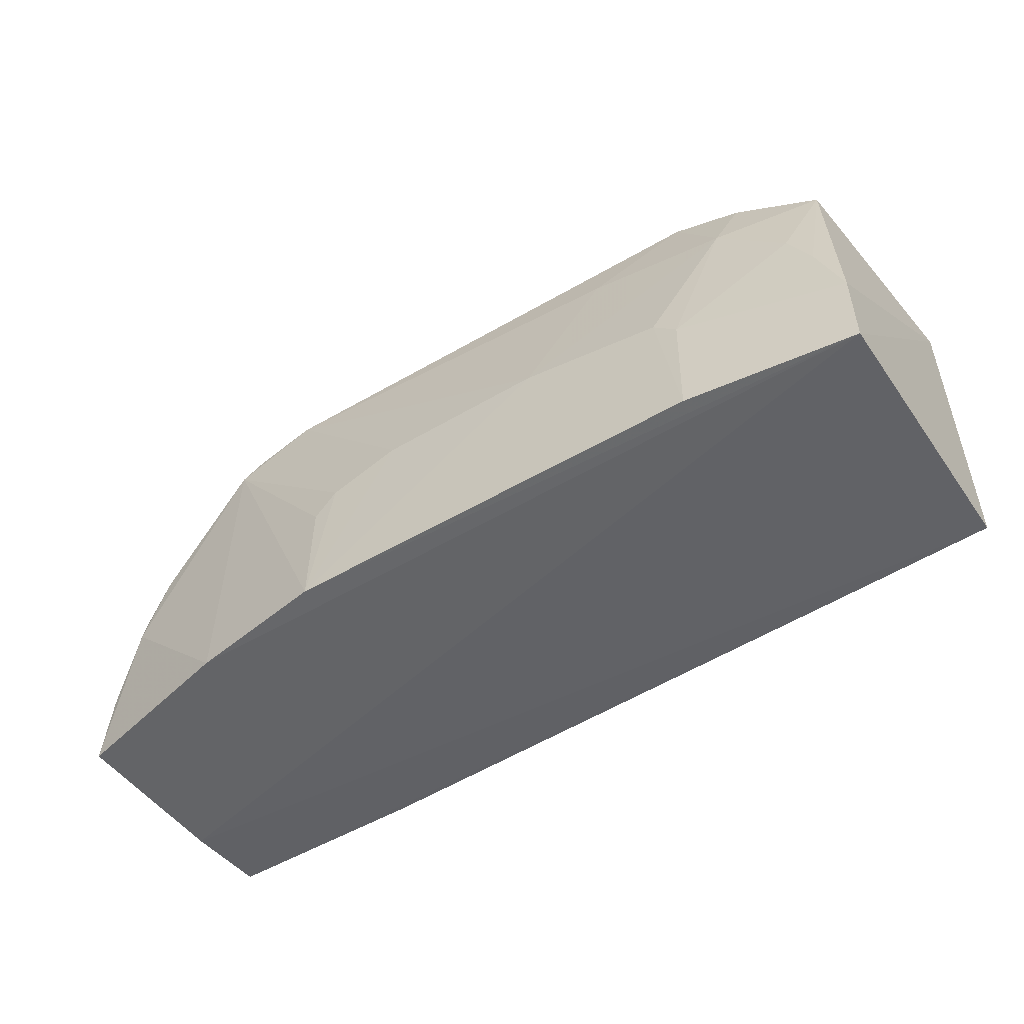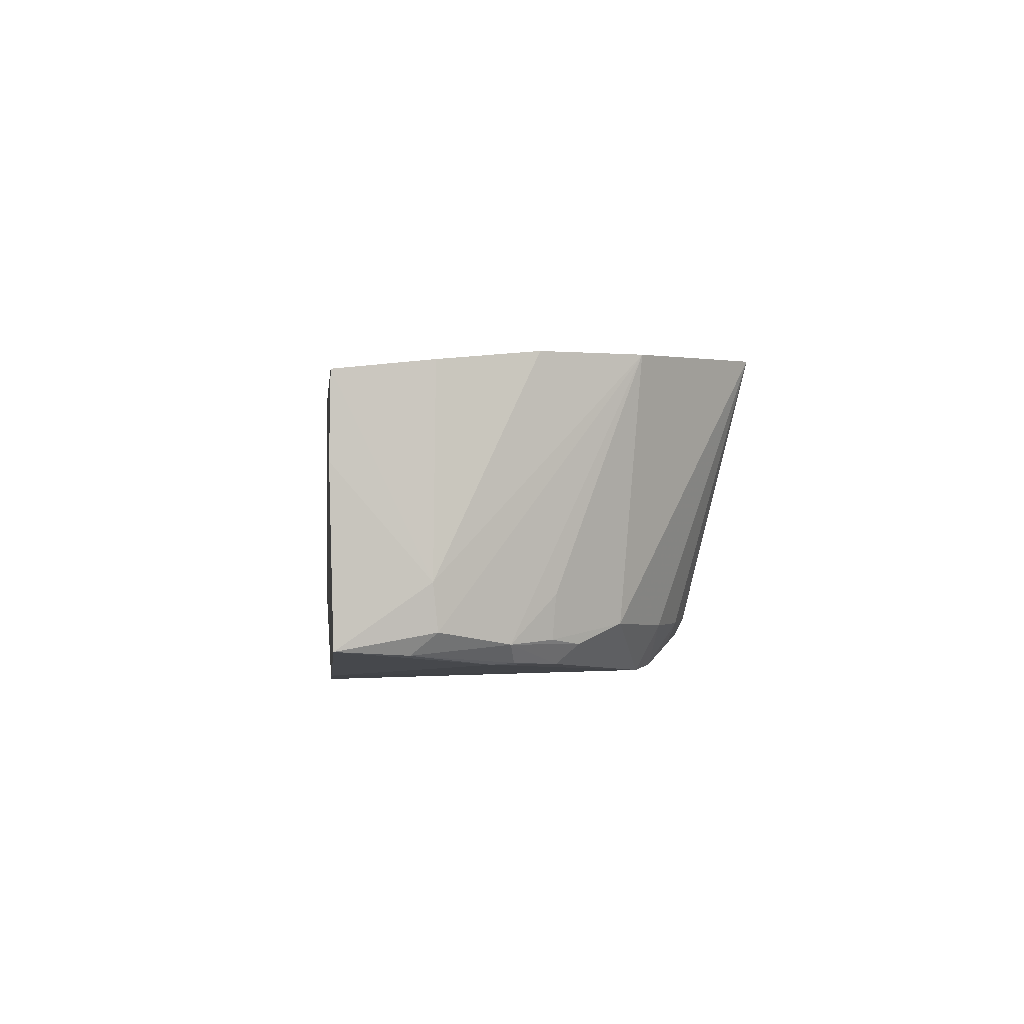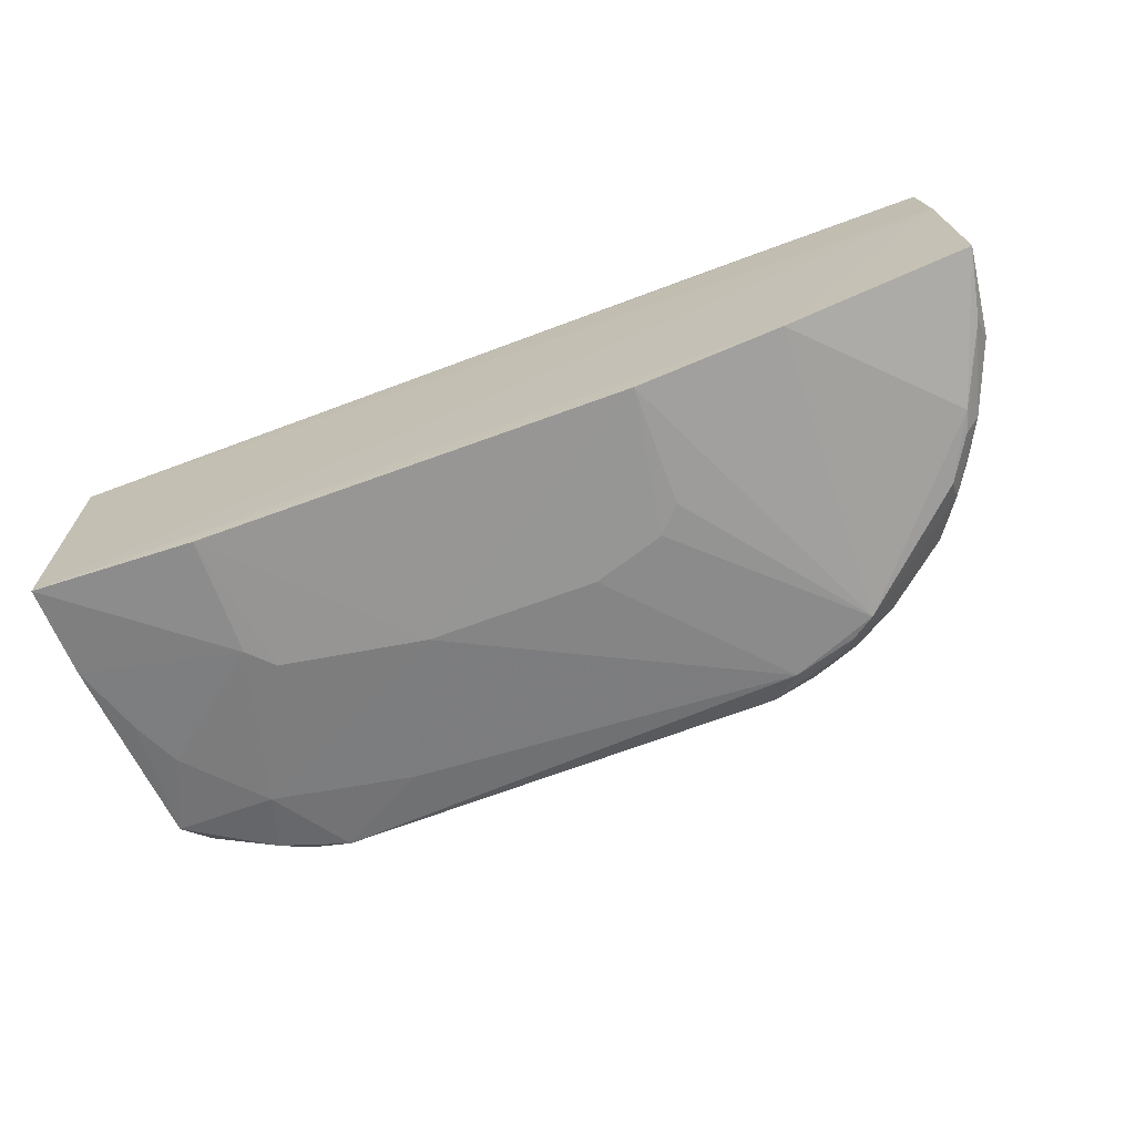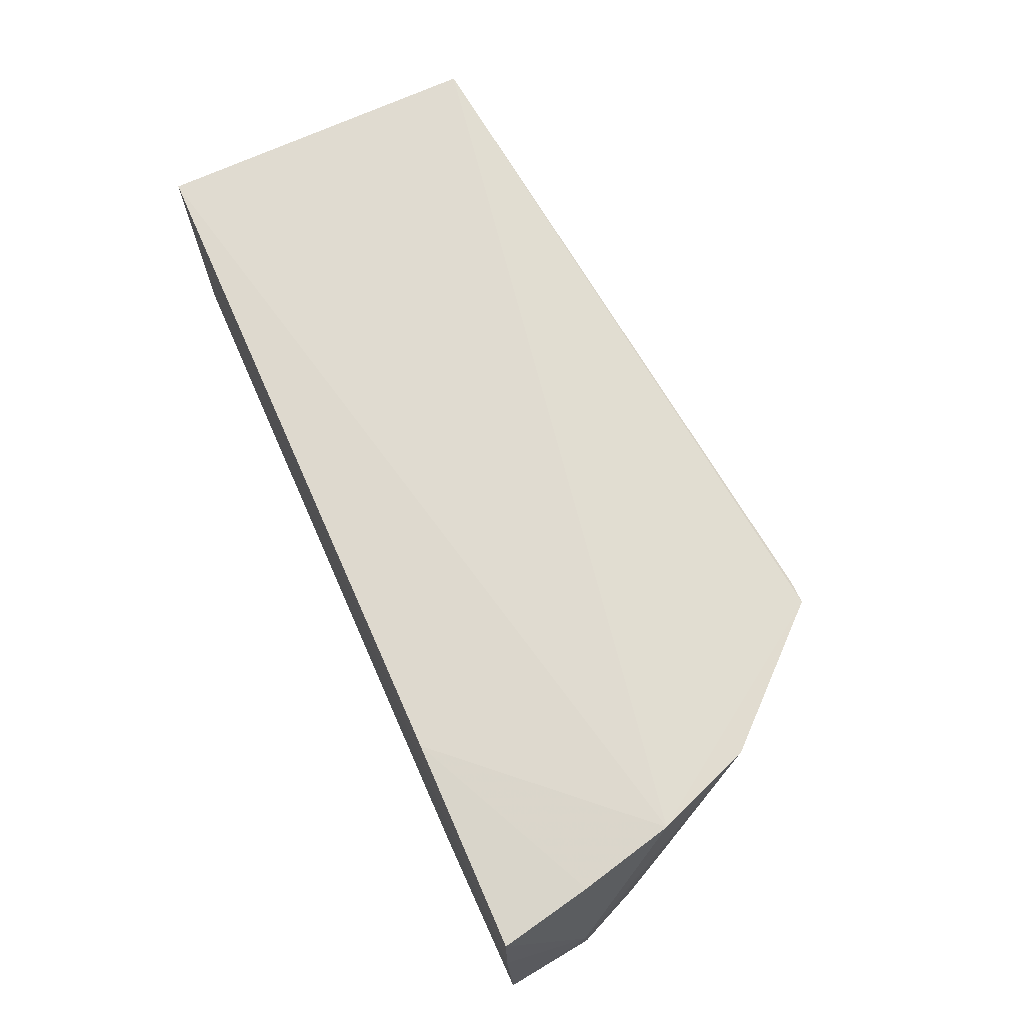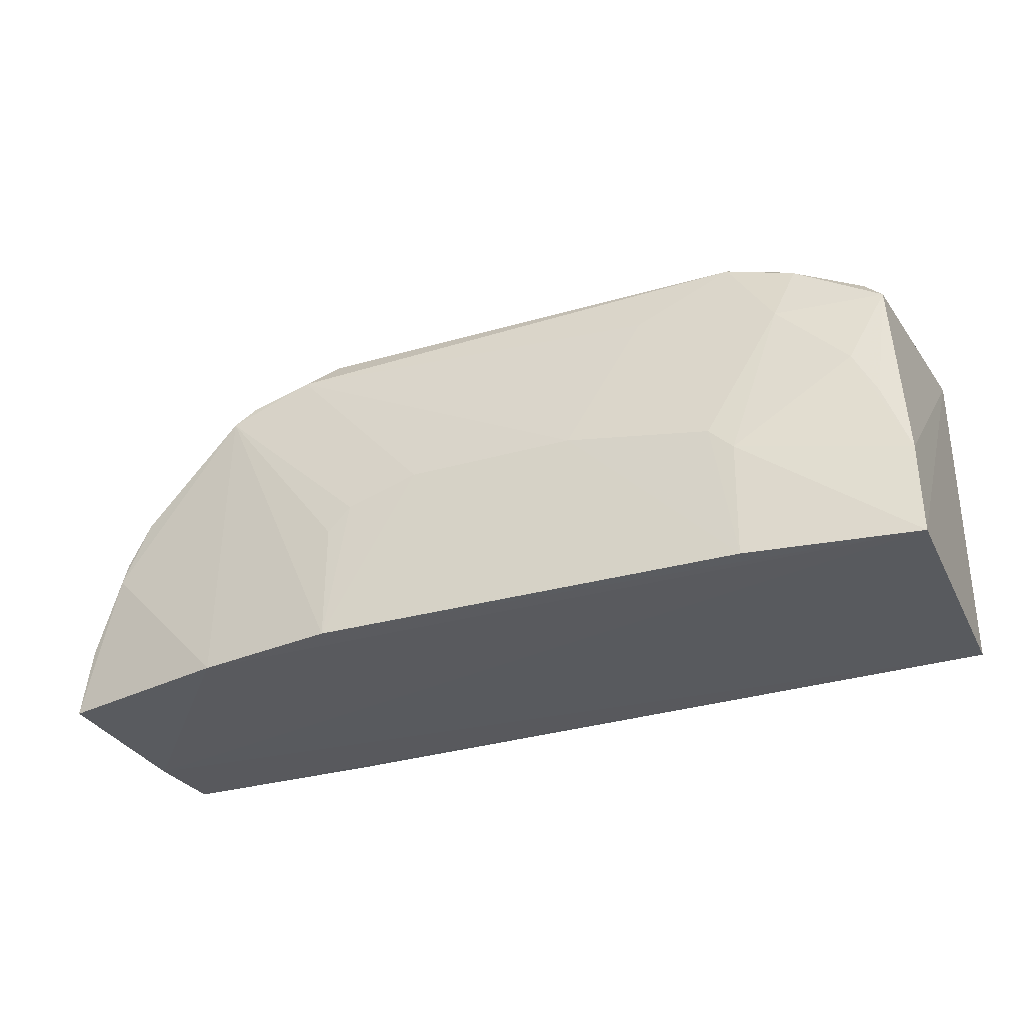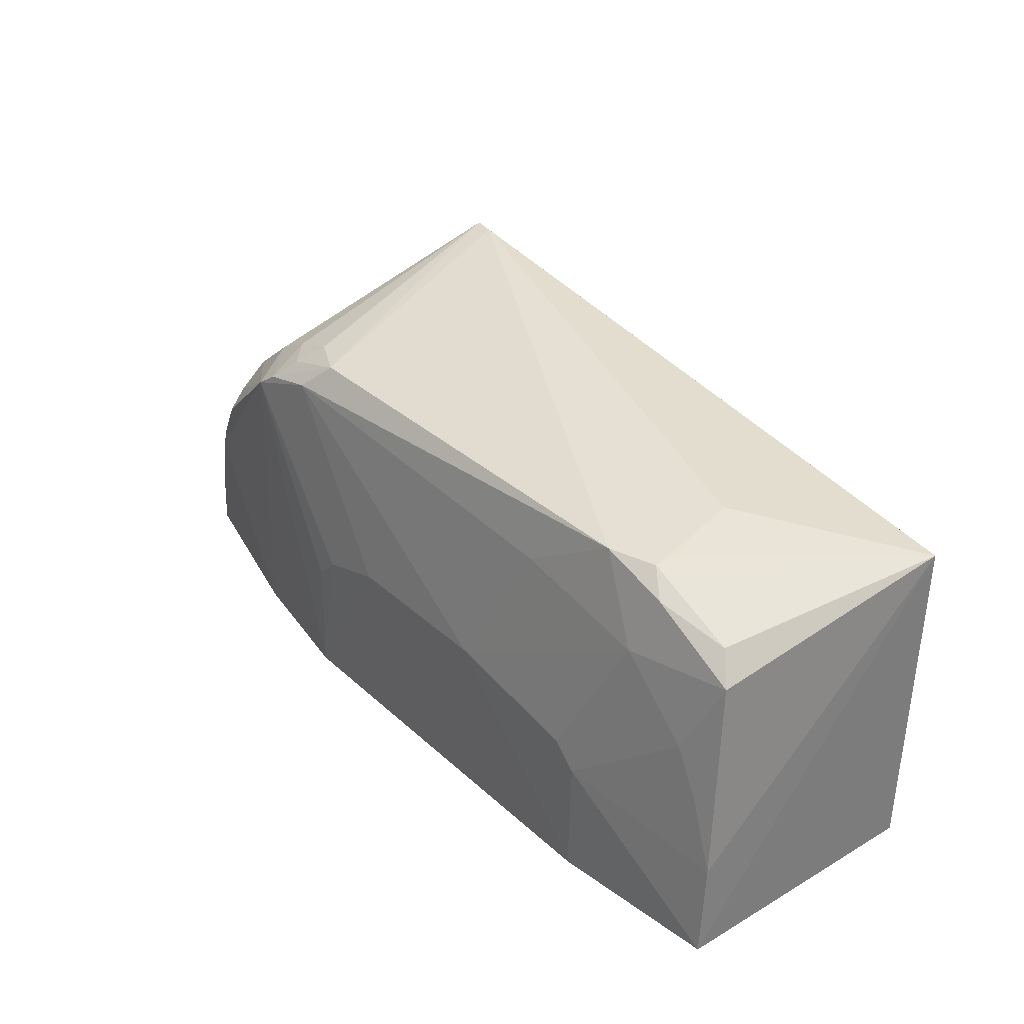
<metadata>
{"format":"obj","ext":"obj","renderer":"f3d","projection":"perspective","resolution":1024,"background":"white","views":[{"elev":-50.7,"azim":32.8,"up":"+Z"},{"elev":3.0,"azim":-96.0,"up":"+Y"},{"elev":-68.5,"azim":-159.9,"up":"+Y"},{"elev":70.3,"azim":-113.8,"up":"+Y"},{"elev":-31.2,"azim":21.8,"up":"+Z"},{"elev":33.5,"azim":50.9,"up":"+Z"}]}
</metadata>
<code>
v 0.07436 -0.05494 0.2254
v 0.07102 -0.1048 0.2169
v 0.07493 -0.0573 0.1596
v -0.105 -0.05258 0.1594
v -0.06749 -0.05007 0.2402
v -0.04355 -0.1144 0.1596
v 0.07429 -0.1104 0.1594
v 0.04044 -0.1056 0.231
v -0.09728 -0.04917 0.1962
v 0.07384 -0.109 0.1781
v -0.1063 -0.06829 0.159
v 0.04946 -0.1023 0.2307
v -0.07025 -0.1097 0.2181
v -0.06318 -0.05254 0.1596
v 0.03648 -0.1139 0.1877
v -0.07174 -0.1097 0.1595
v -0.1063 -0.08899 0.1766
v 0.05404 -0.1054 0.2267
v 0.06706 -0.1017 0.2223
v 0.04454 -0.08054 0.2315
v -0.06288 -0.05089 0.2403
v -0.04777 -0.1056 0.2301
v -0.1015 -0.05077 0.1775
v 0.06403 -0.1084 0.2014
v 0.04106 -0.1143 0.1596
v 0.04122 -0.1139 0.183
v -0.0249 -0.1139 0.1923
v -0.1079 -0.1006 0.1596
v -0.0869 -0.09873 0.2123
v 0.05023 -0.1088 0.2152
v 0.04945 -0.0981 0.2307
v -0.05338 -0.1096 0.2247
v -0.06567 -0.1012 0.2267
v 0.06867 -0.1085 0.1923
v -0.04362 -0.1139 0.183
v 0.008159 -0.114 0.1924
v -0.09833 -0.1045 0.1873
v -0.0899 -0.04952 0.2156
v -0.06551 -0.1093 0.2214
v 0.02215 -0.1088 0.2203
v -0.05644 -0.1014 0.23
v -0.07458 -0.1006 0.2218
v -0.039 -0.1139 0.1878
v -0.09191 -0.1053 0.1997
v -0.1001 -0.1007 0.1907
v -0.06114 -0.1057 0.2259
v -0.09209 -0.1018 0.2039
v -0.106 -0.09772 0.1775
v -0.09712 -0.1043 0.1915
v -0.09627 -0.09227 0.1992
v -0.105 -0.1018 0.1728
v -0.09579 -0.1005 0.1986
f 7 3 1
f 9 5 1
f 9 1 3
f 10 7 1
f 10 1 2
f 11 4 3
f 11 3 7
f 14 9 3
f 14 3 4
f 16 11 7
f 16 7 6
f 16 6 13
f 17 4 11
f 18 12 8
f 19 2 1
f 19 1 12
f 19 18 2
f 19 12 18
f 21 8 12
f 21 12 20
f 21 20 1
f 21 1 5
f 22 21 5
f 22 8 21
f 23 14 4
f 23 9 14
f 23 17 9
f 23 4 17
f 25 6 7
f 26 7 10
f 26 10 24
f 26 25 7
f 26 15 25
f 28 17 11
f 28 11 16
f 30 18 8
f 30 26 24
f 30 15 26
f 30 24 2
f 30 2 18
f 31 20 12
f 31 12 1
f 31 1 20
f 32 8 22
f 34 24 10
f 34 10 2
f 34 2 24
f 35 13 6
f 36 25 15
f 36 32 27
f 36 15 30
f 36 27 6
f 36 6 25
f 37 28 16
f 37 16 13
f 38 29 5
f 38 5 9
f 38 9 17
f 39 32 22
f 39 13 32
f 40 30 8
f 40 8 32
f 40 36 30
f 40 32 36
f 41 22 5
f 41 5 33
f 42 29 13
f 42 39 33
f 42 13 39
f 42 33 5
f 42 5 29
f 43 13 35
f 43 32 13
f 43 27 32
f 43 35 6
f 43 6 27
f 44 37 13
f 46 39 22
f 46 22 41
f 46 41 33
f 46 33 39
f 47 44 13
f 47 13 29
f 47 45 44
f 48 17 28
f 48 45 38
f 48 38 17
f 49 37 44
f 49 44 45
f 50 29 38
f 50 38 45
f 51 48 28
f 51 28 37
f 51 45 48
f 51 49 45
f 51 37 49
f 52 47 29
f 52 29 50
f 52 50 45
f 52 45 47

</code>
